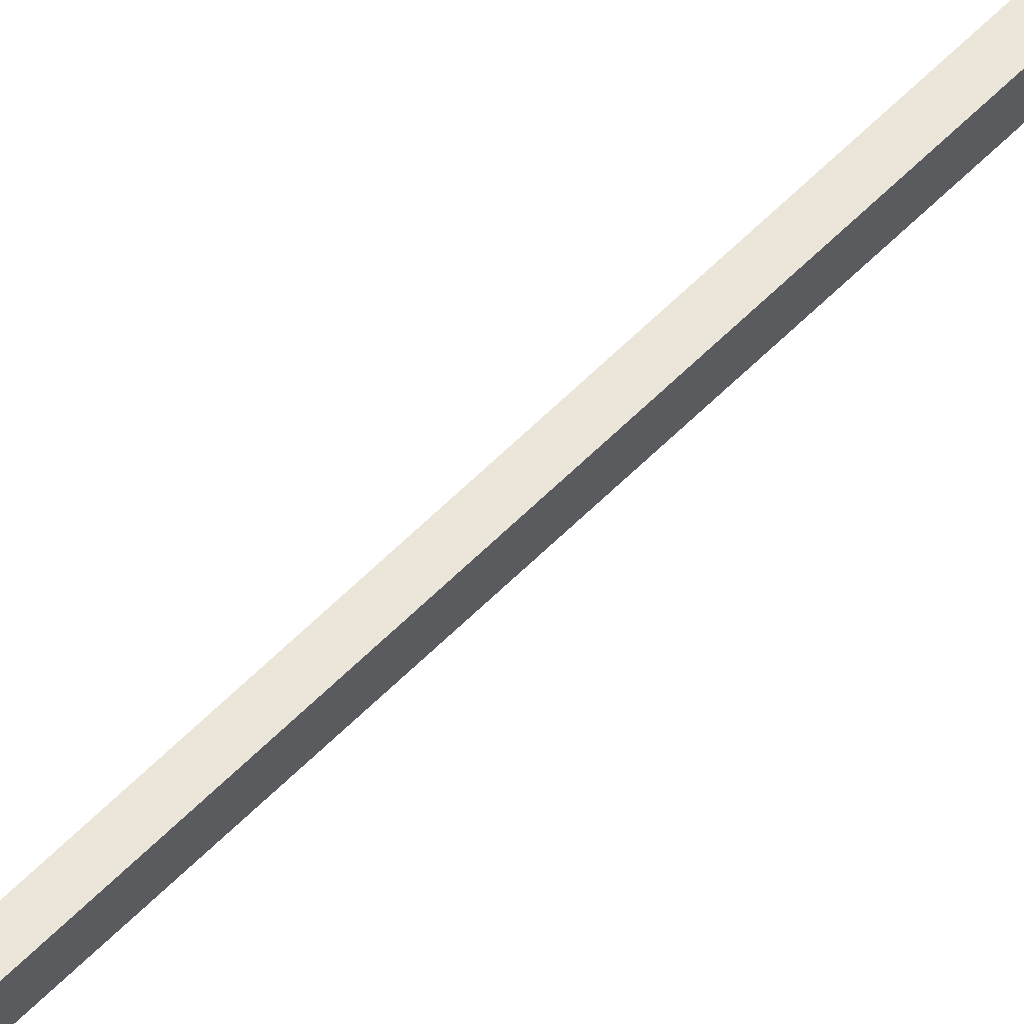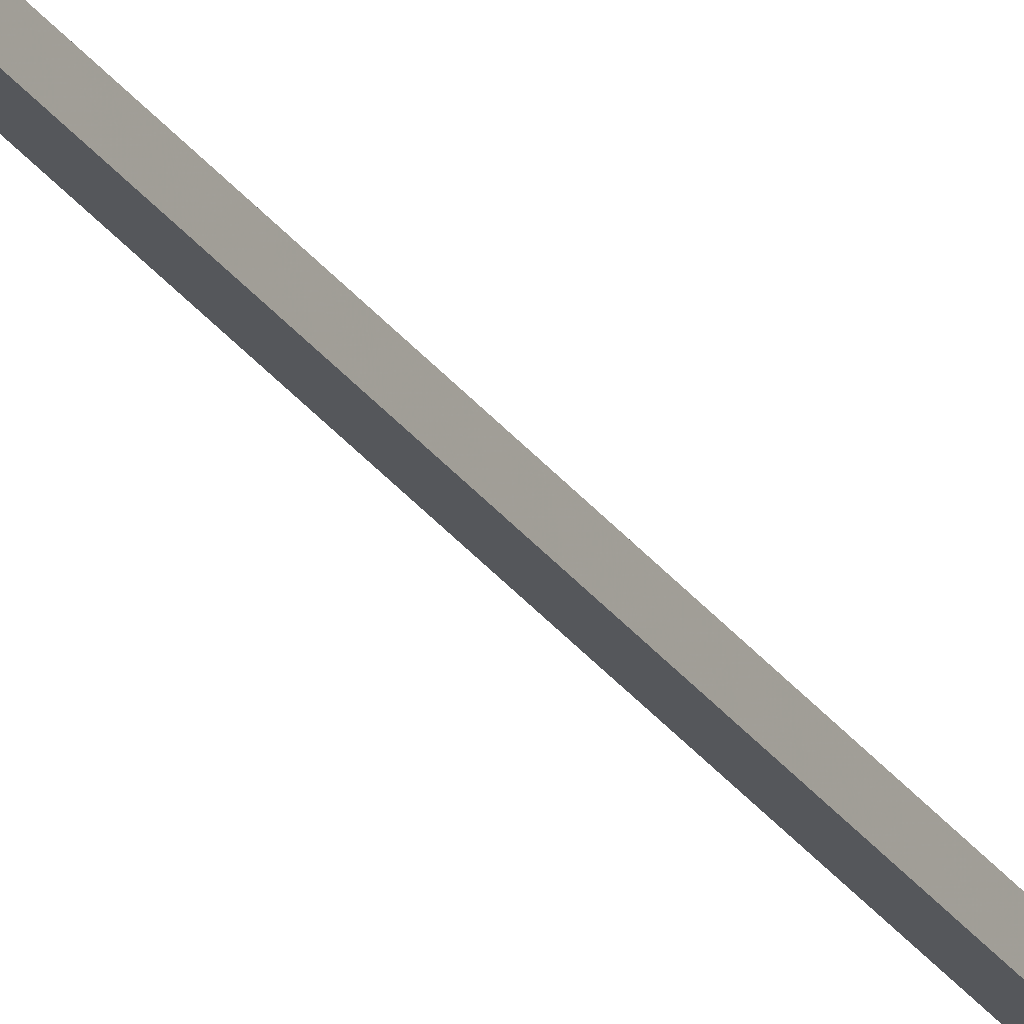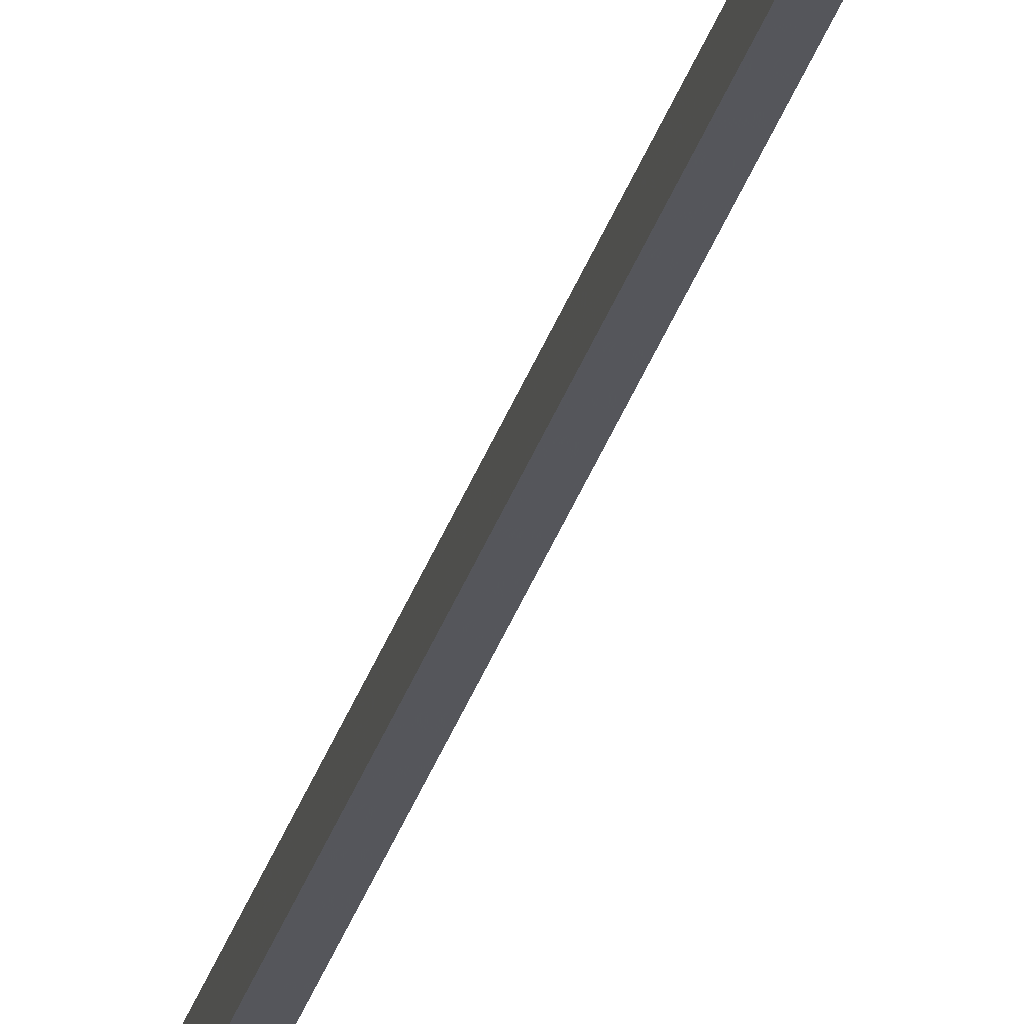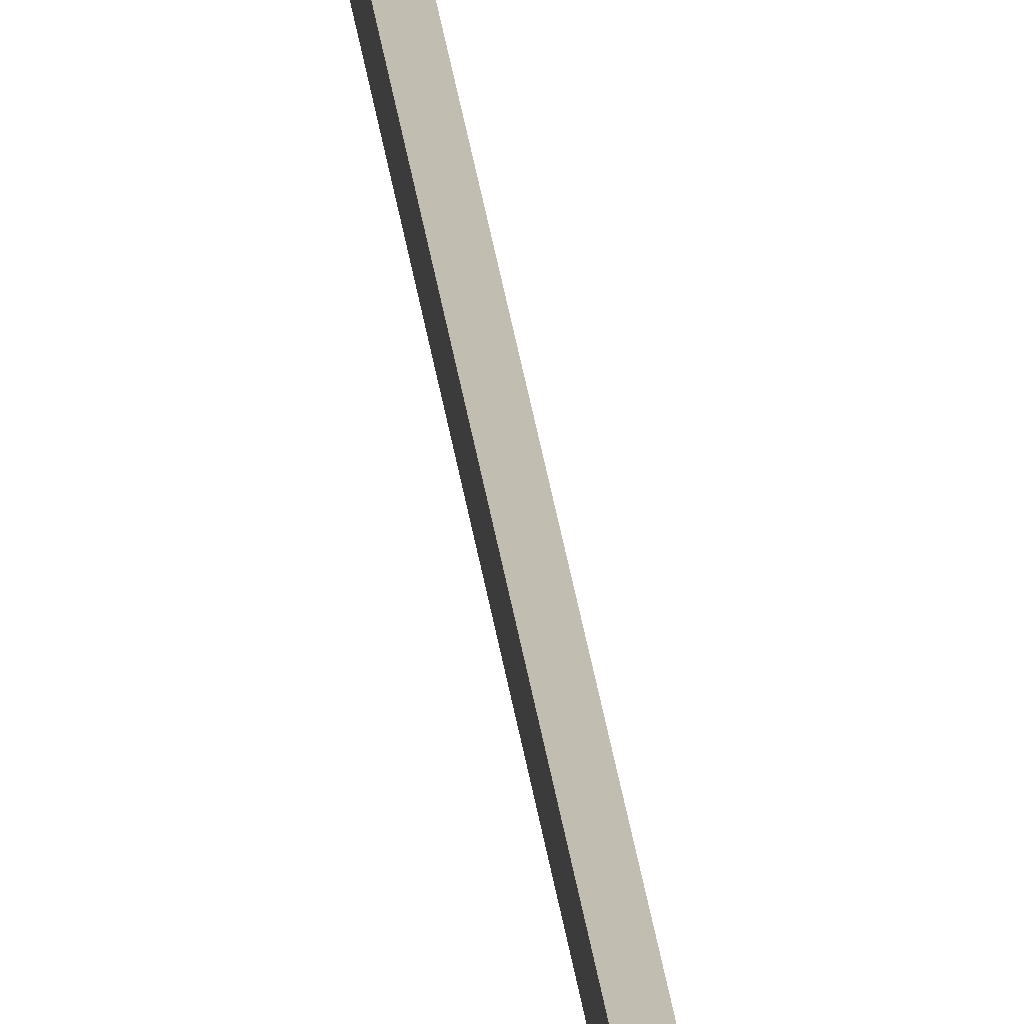
<metadata>
{"format":"obj","ext":"obj","renderer":"f3d","projection":"perspective","resolution":1024,"background":"white","views":[{"elev":56.2,"azim":43.4,"up":"+Z"},{"elev":-25.6,"azim":-153.3,"up":"+Z"},{"elev":-25.4,"azim":166.7,"up":"+Z"},{"elev":16.1,"azim":-3.9,"up":"+Z"}]}
</metadata>
<code>
o 62
v 2140 1855 6.05
v 2140 1914 6.977
v 2140 1855 6.05
v 2140 1914 6.977
v 2140 1914 6.977
v 2140 1914 7.127
v 2140 1914 7.127
v 2140 1914 6.977
v 2140 1855 6.2
v 2140 1914 7.127
v 2140 1855 6.2
v 2140 1914 7.127
v 2140 1855 6.05
v 2140 1914 6.977
v 2140 1855 6.2
v 2140 1914 6.977
v 2140 1914 7.127
v 2140 1855 6.2
v 2140 1914 7.127
v 2140 1855 6.05
v 2140 1914 7.127
v 2140 1914 6.977
v 2140 1855 6.2
v 2140 1855 6.2
v 2140 1855 6.05
v 2140 1855 6.05
f 1 2 3
f 3 4 5
f 2 6 7
f 8 7 5
f 9 7 10
f 11 12 9
f 13 14 15
f 15 16 17
f 18 19 20
f 20 21 22
f 20 23 24
f 25 26 23

</code>
